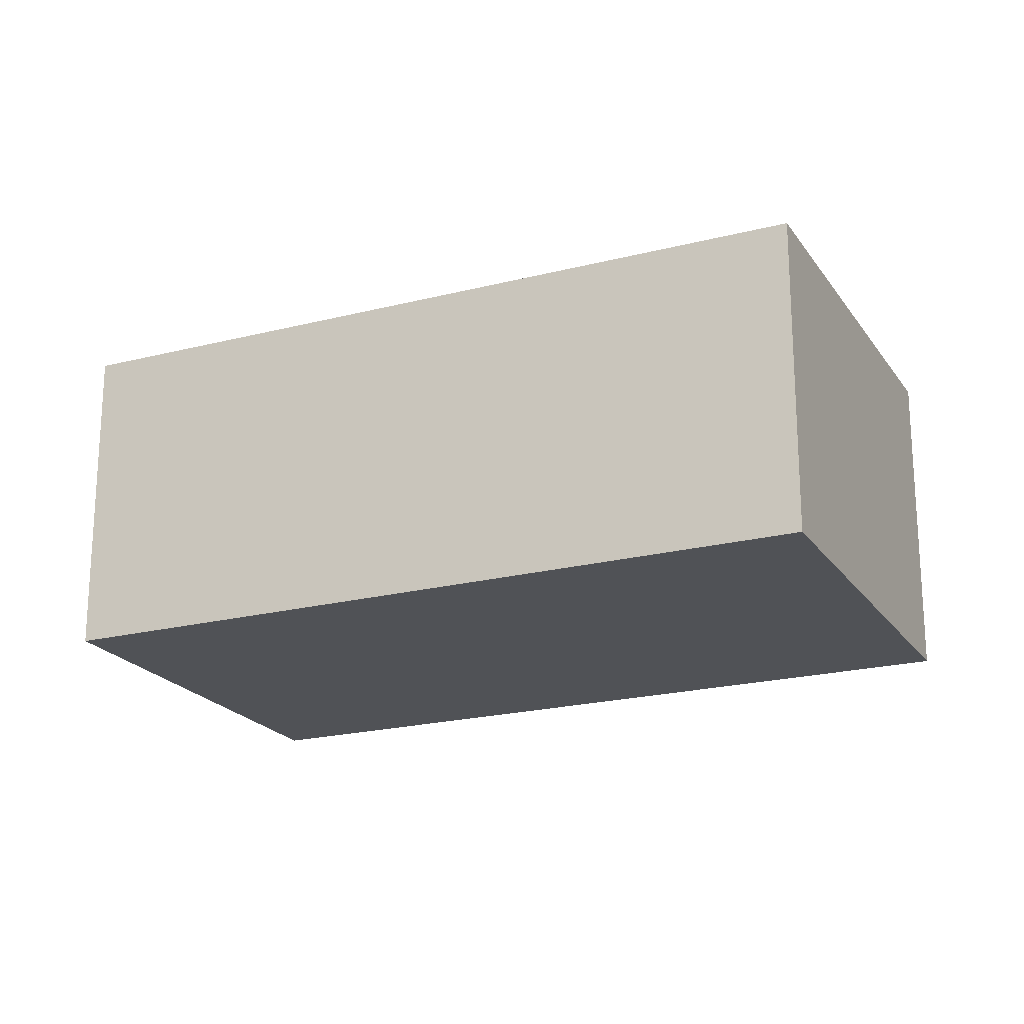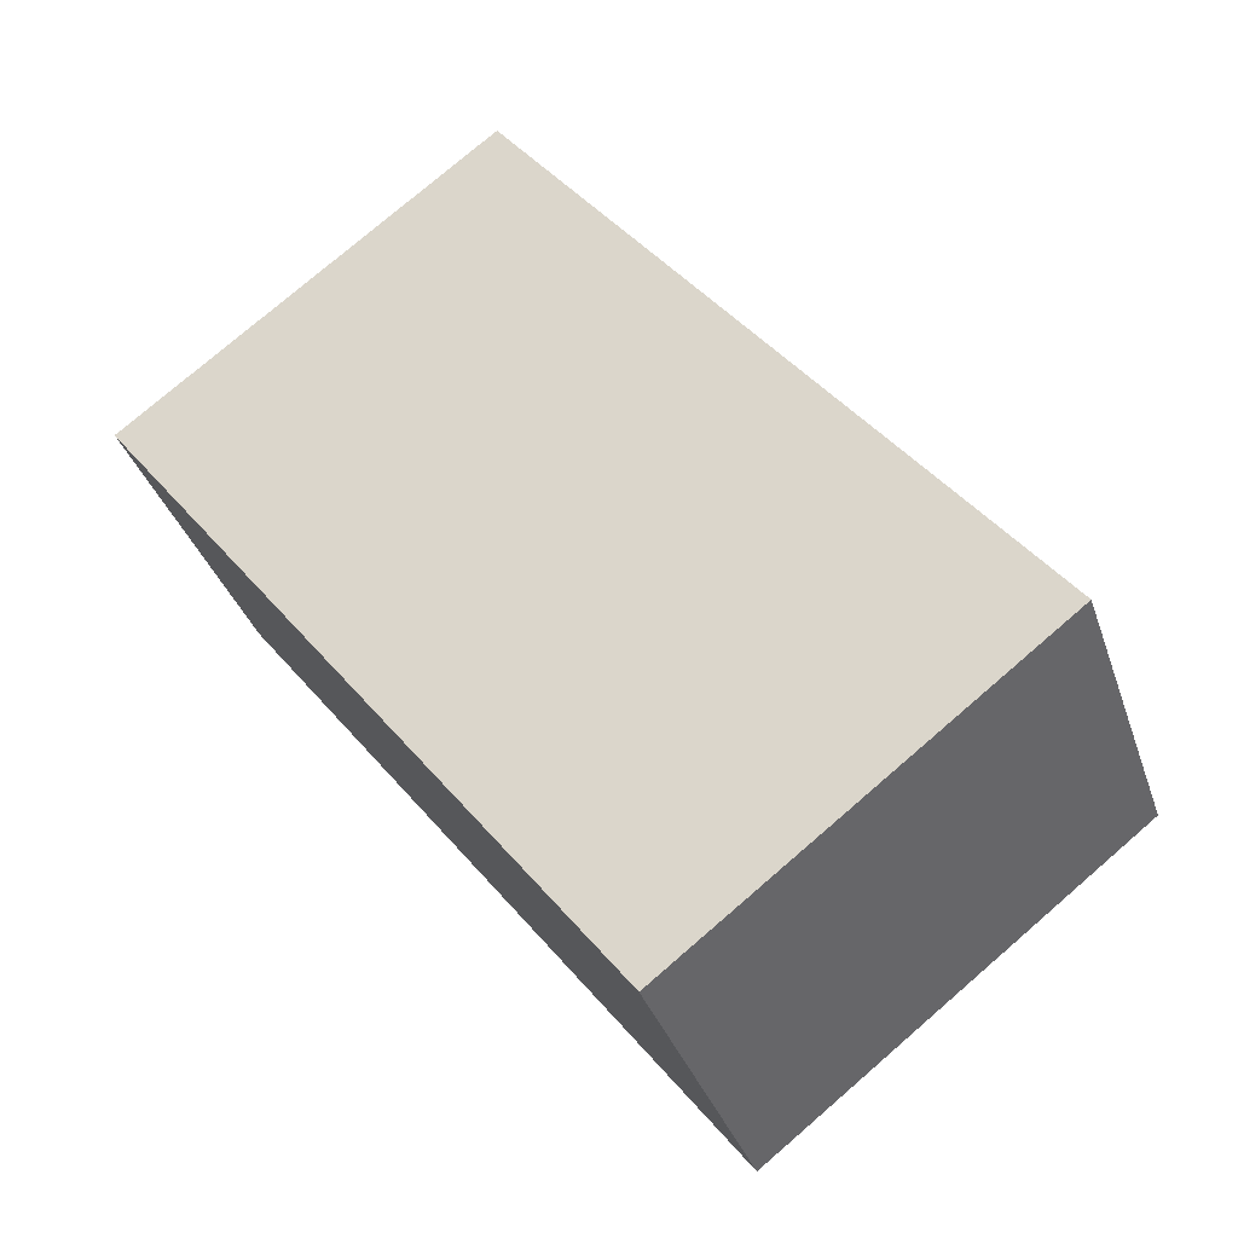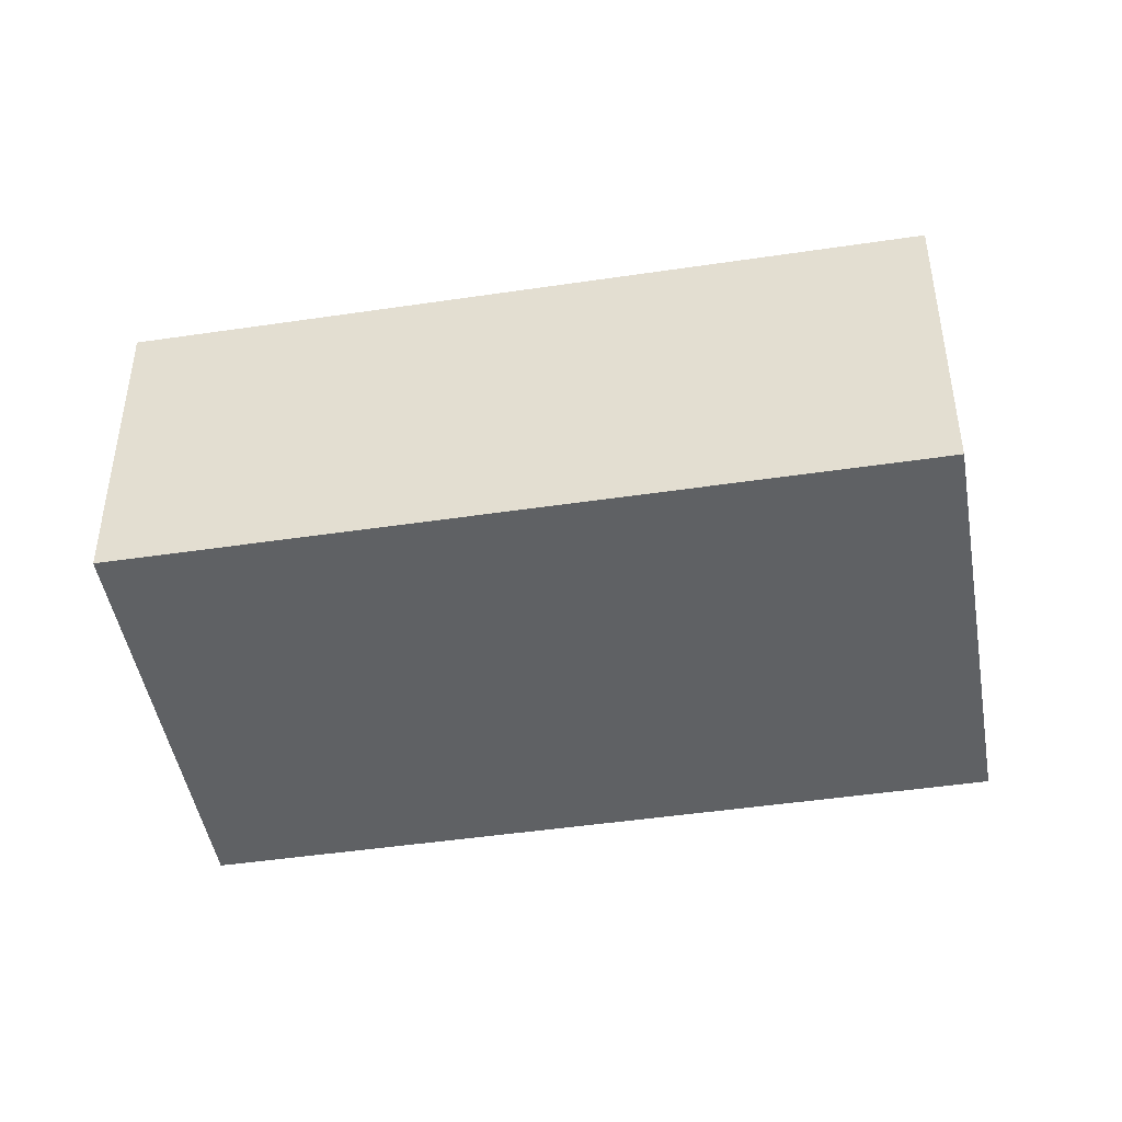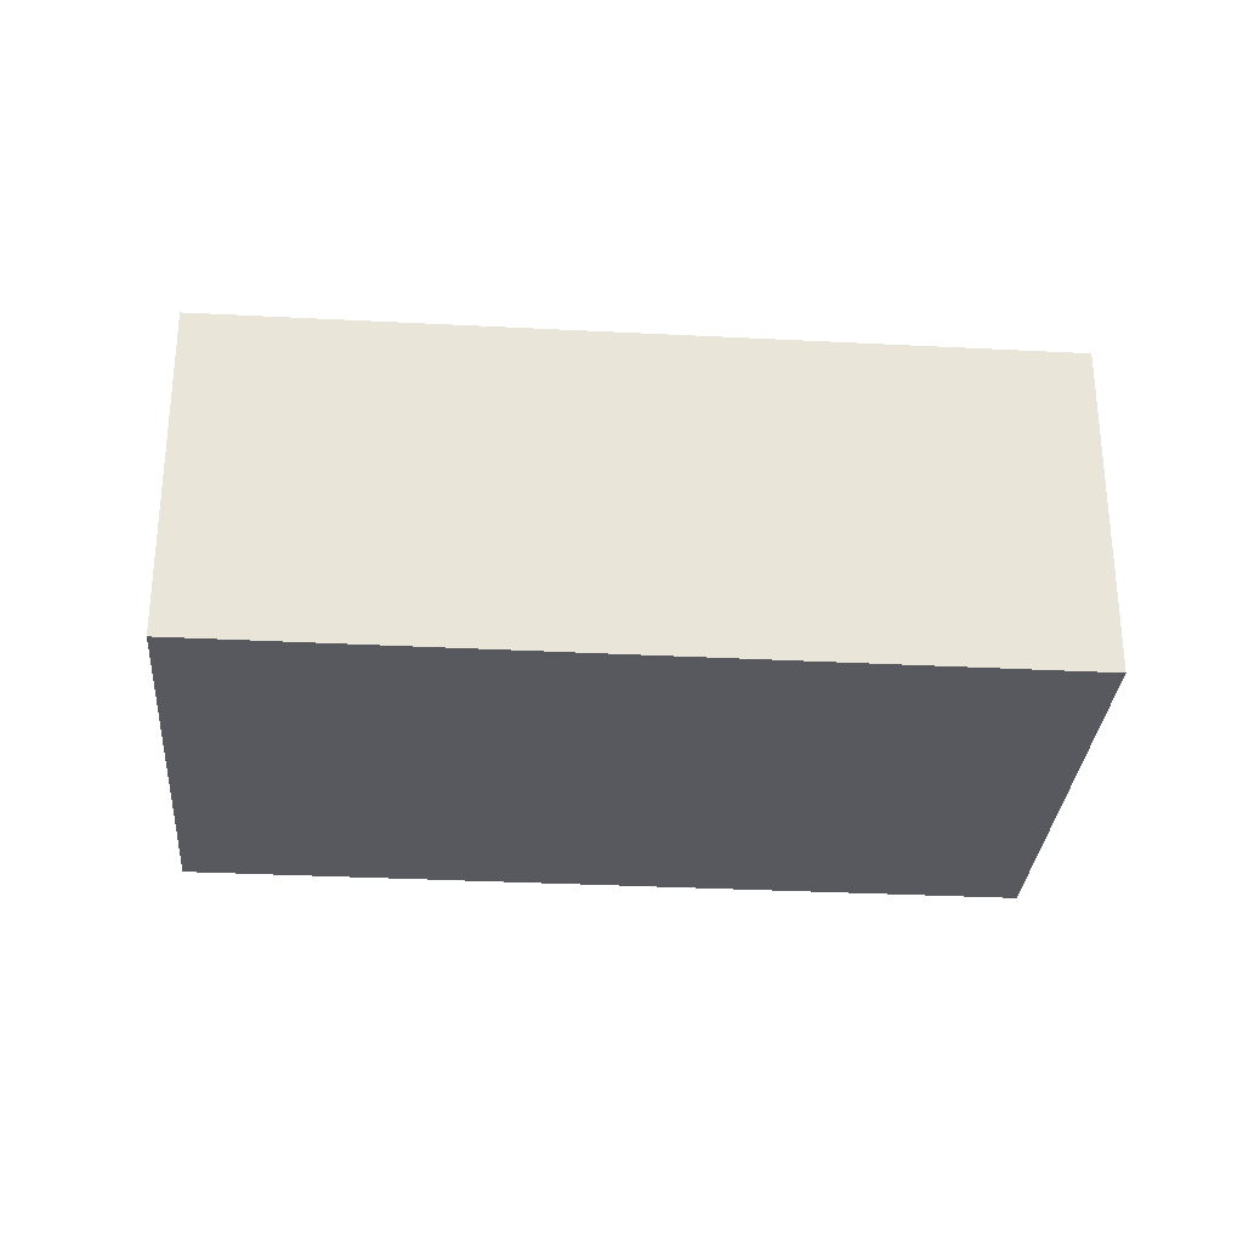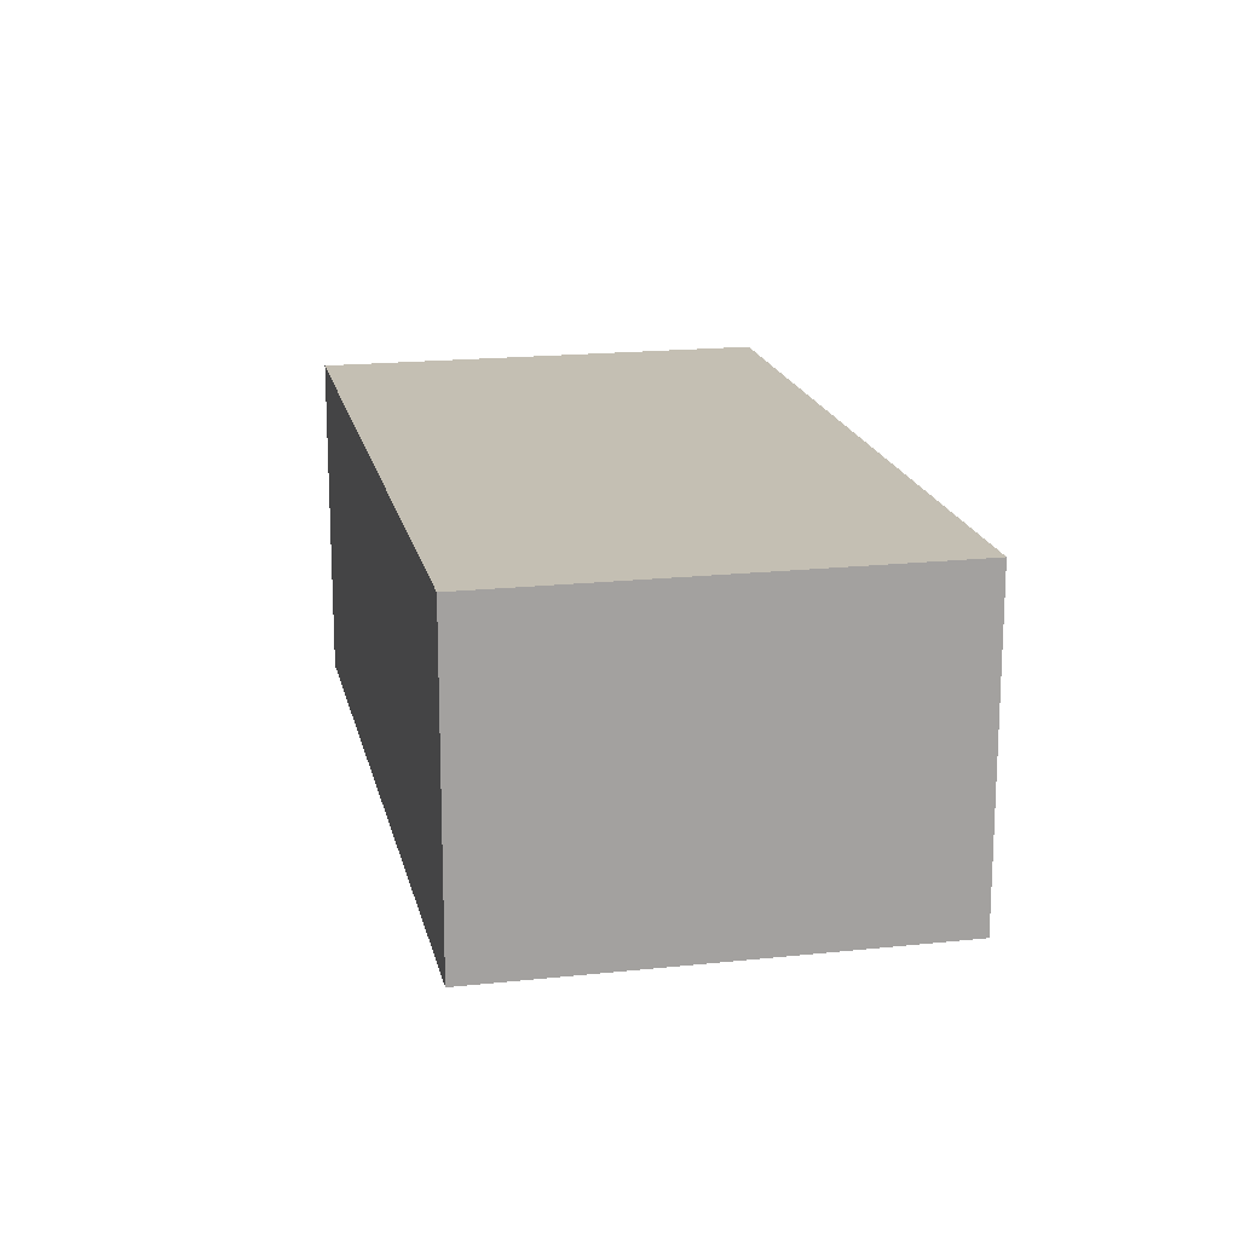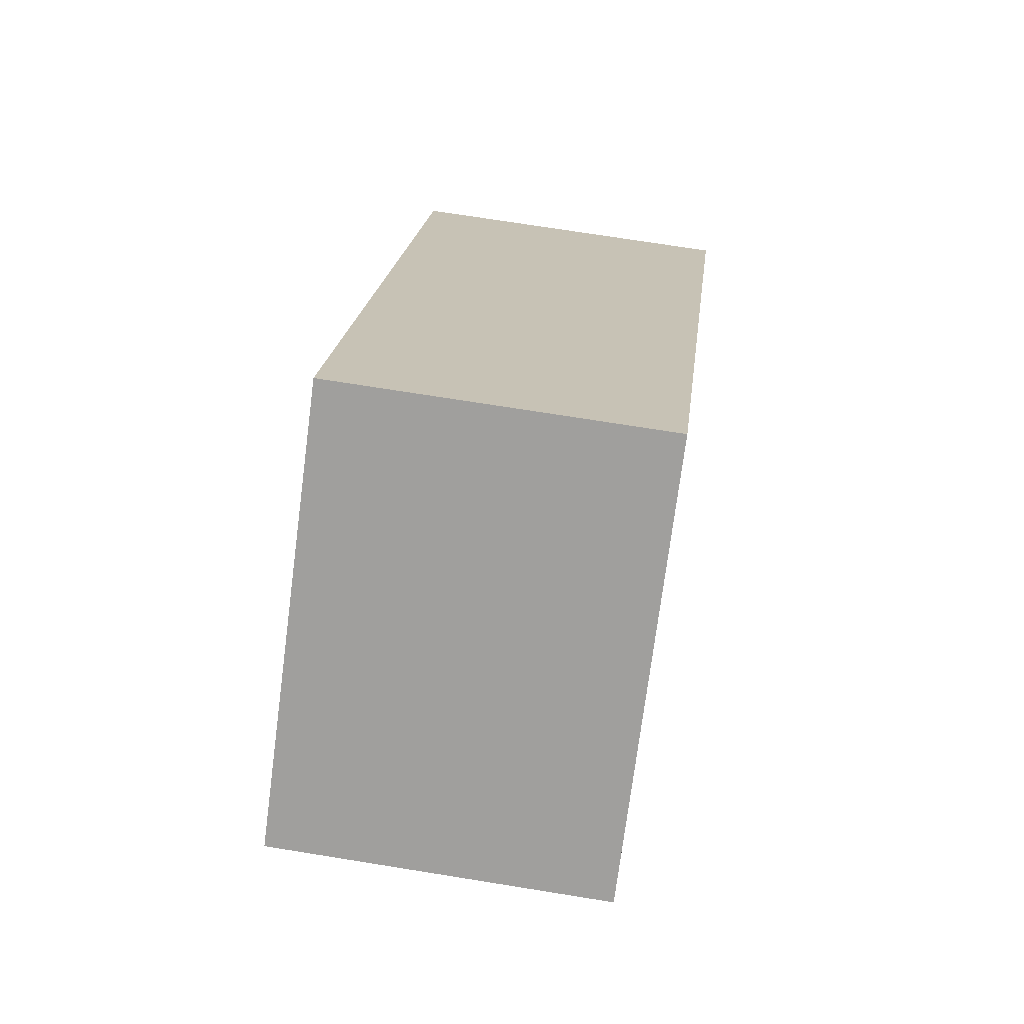
<metadata>
{"format":"obj","ext":"obj","renderer":"f3d","projection":"perspective","resolution":1024,"background":"white","views":[{"elev":-21.0,"azim":152.2,"up":"+Y"},{"elev":-35.3,"azim":-162.5,"up":"+Z"},{"elev":-46.0,"azim":137.2,"up":"+Y"},{"elev":-30.3,"azim":-56.8,"up":"+Y"},{"elev":17.8,"azim":25.6,"up":"+Y"},{"elev":70.4,"azim":99.2,"up":"+Z"}]}
</metadata>
<code>
v  5.466e-05 2.568 -8.136e-05
v  6.681 2.568 2.875
v  2.815 2.568 -2.161
v  3.866 2.568 5.036
v  0 0 0
v  3.866 -3.084e-16 5.036
v  6.681 -1.76e-16 2.875
v  2.815 1.323e-16 -2.161
g defaultobject
f 1 2 3
f 2 1 4
f 4 5 6
f 5 4 1
f 7 4 6
f 4 7 2
f 8 2 7
f 2 8 3
f 1 8 5
f 8 1 3
f 5 7 6
f 7 5 8

</code>
